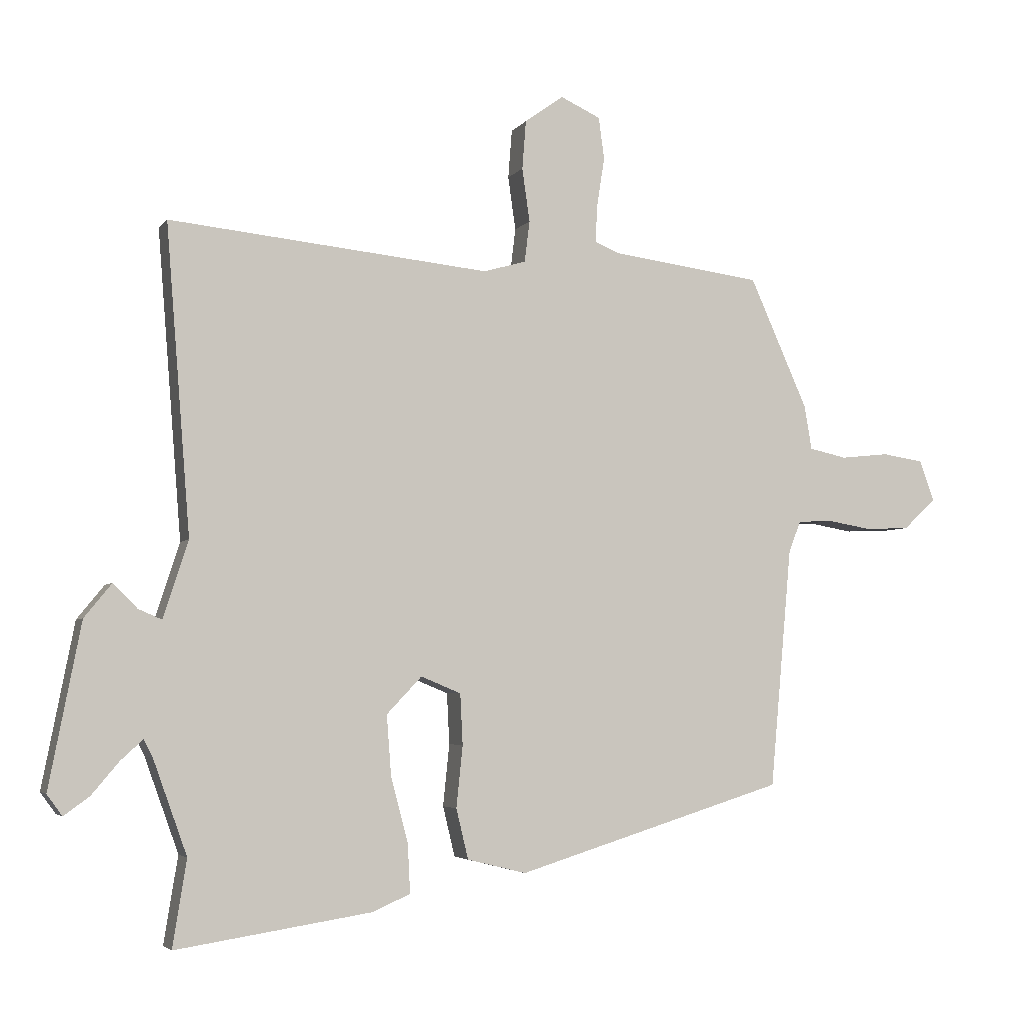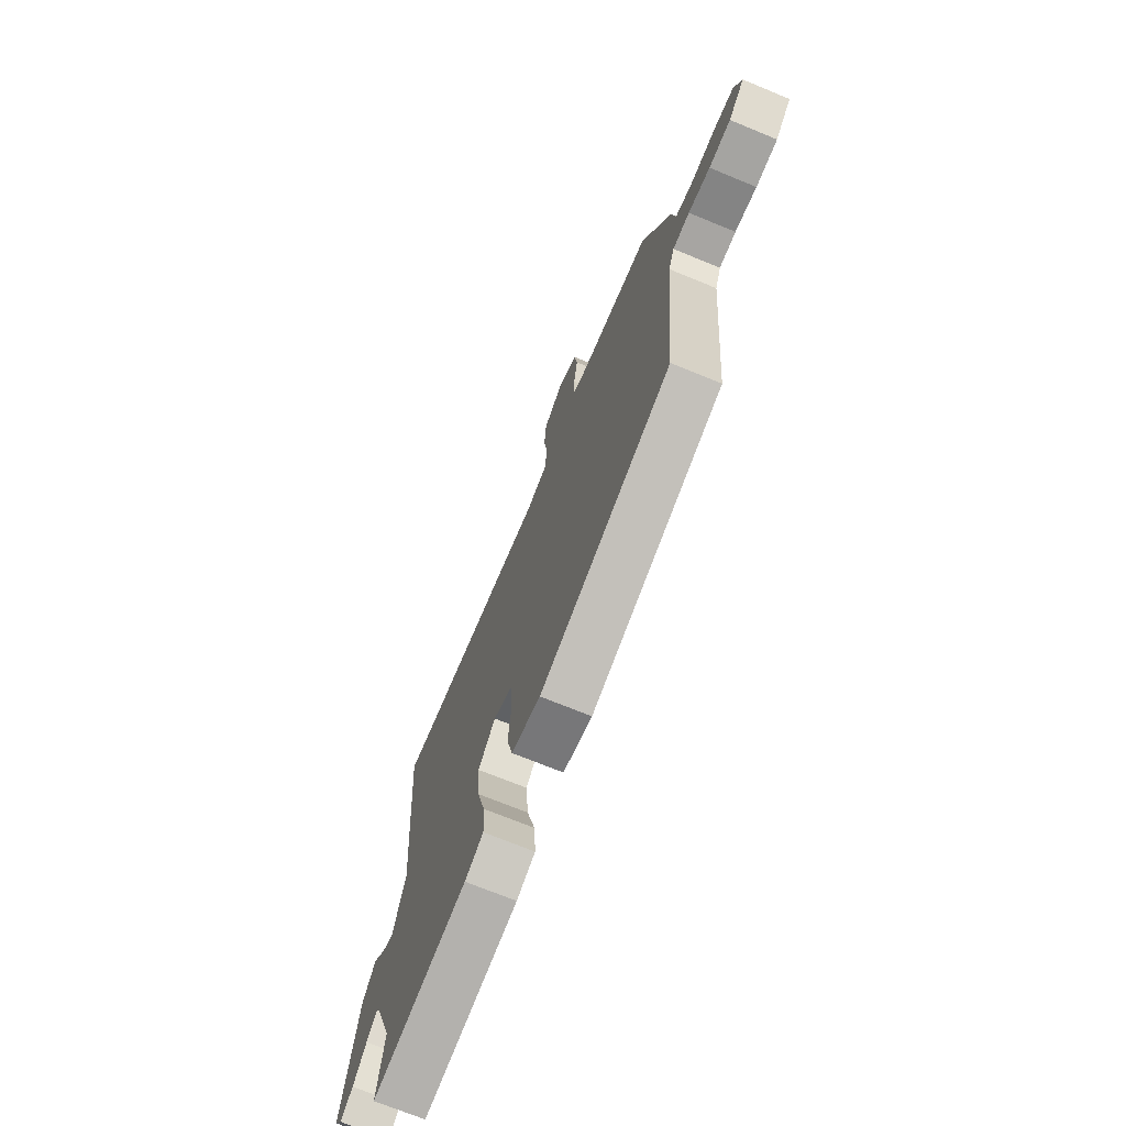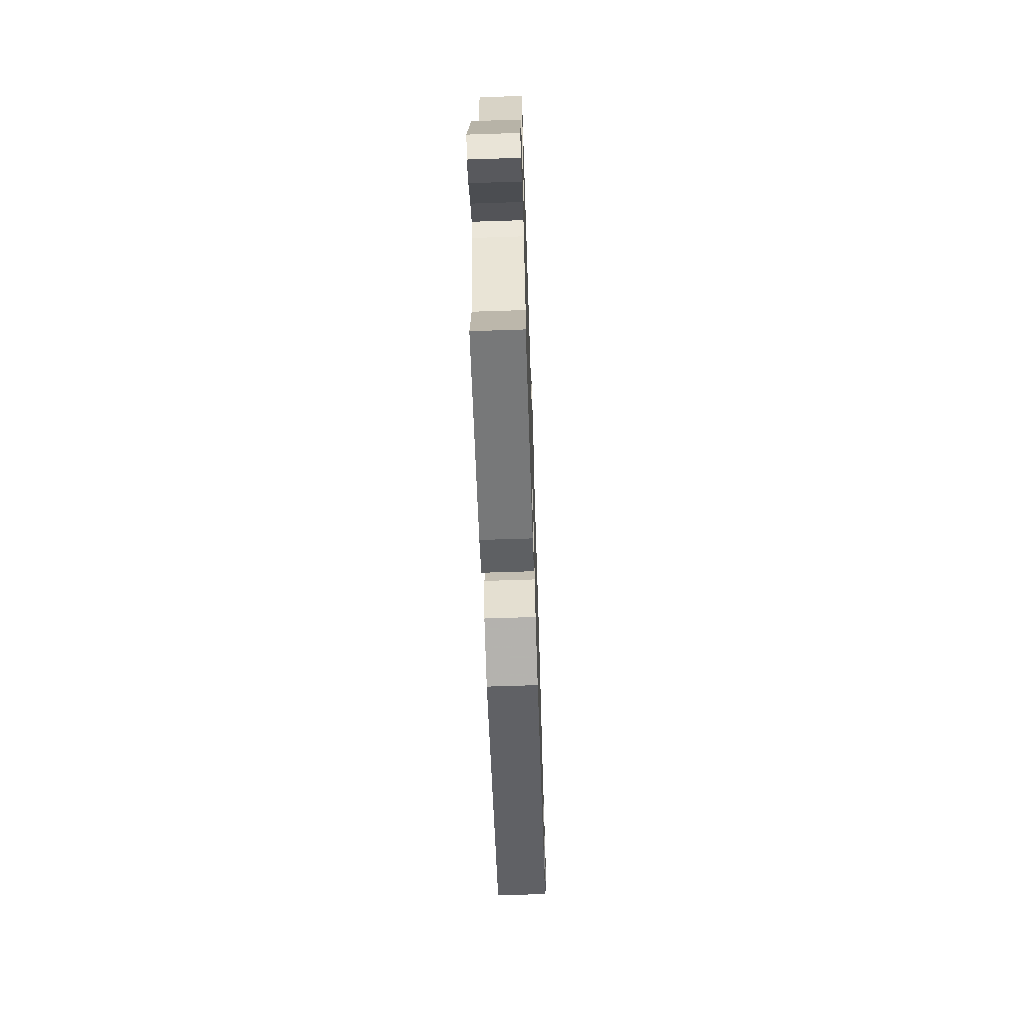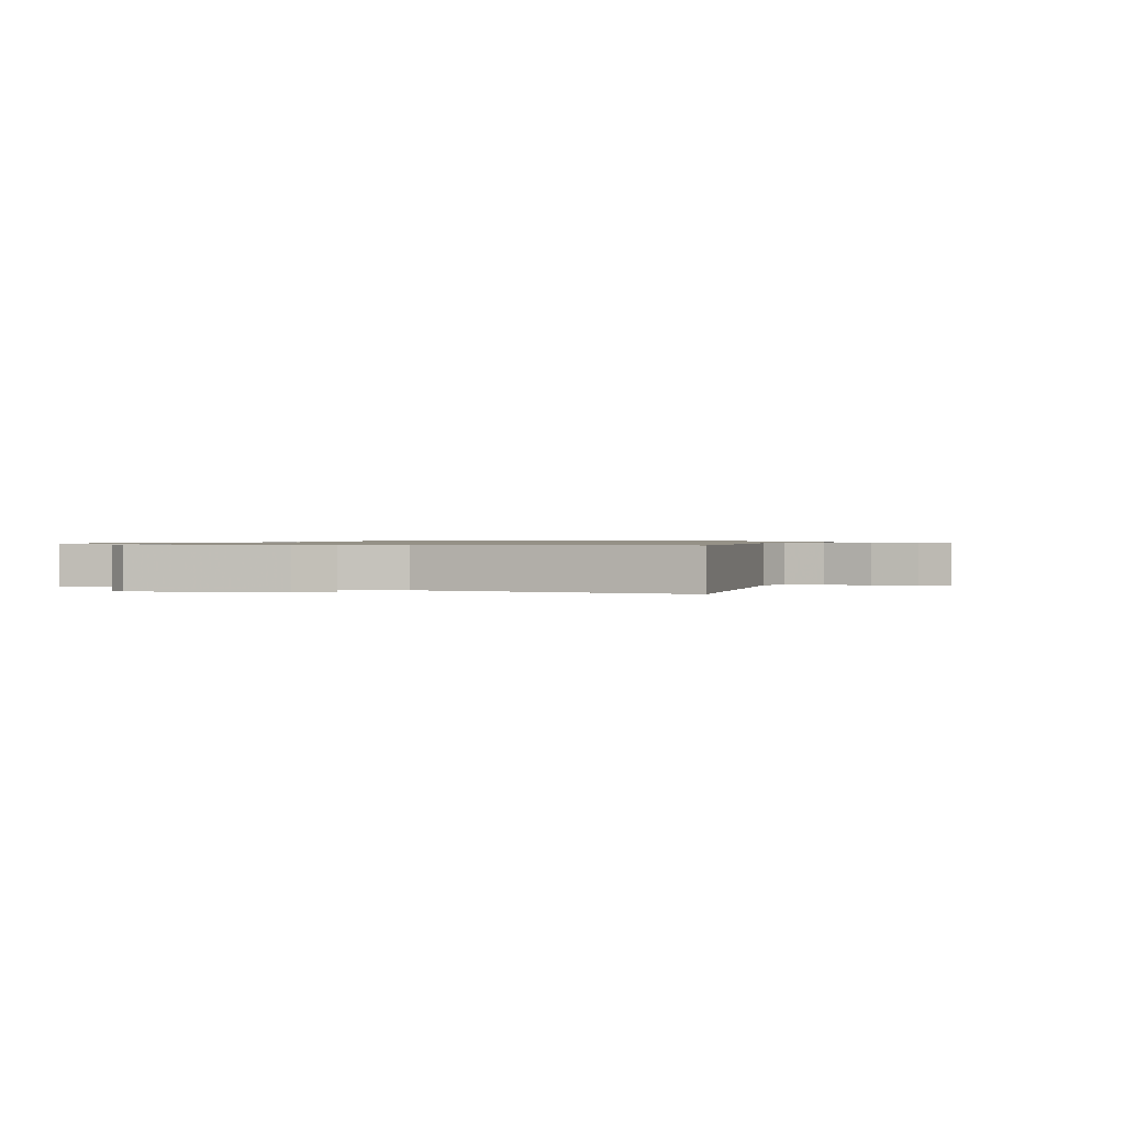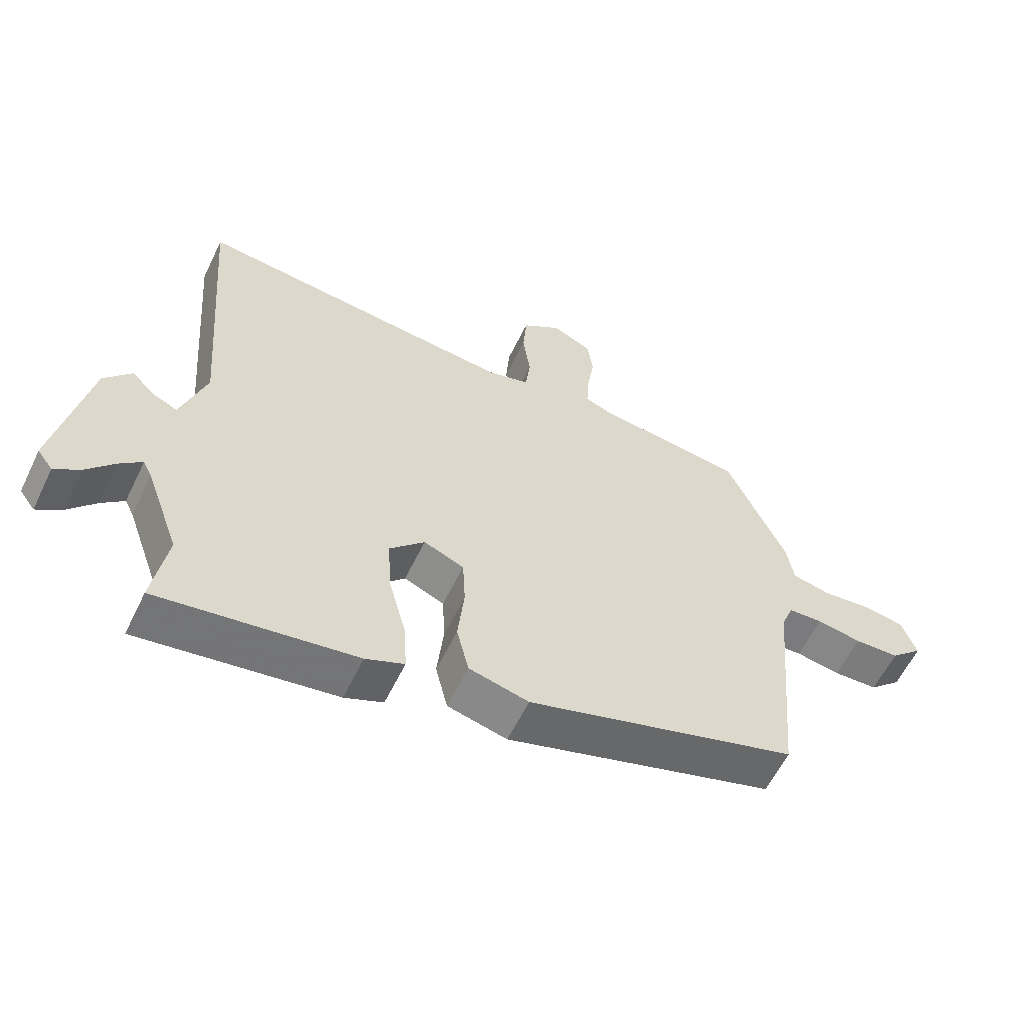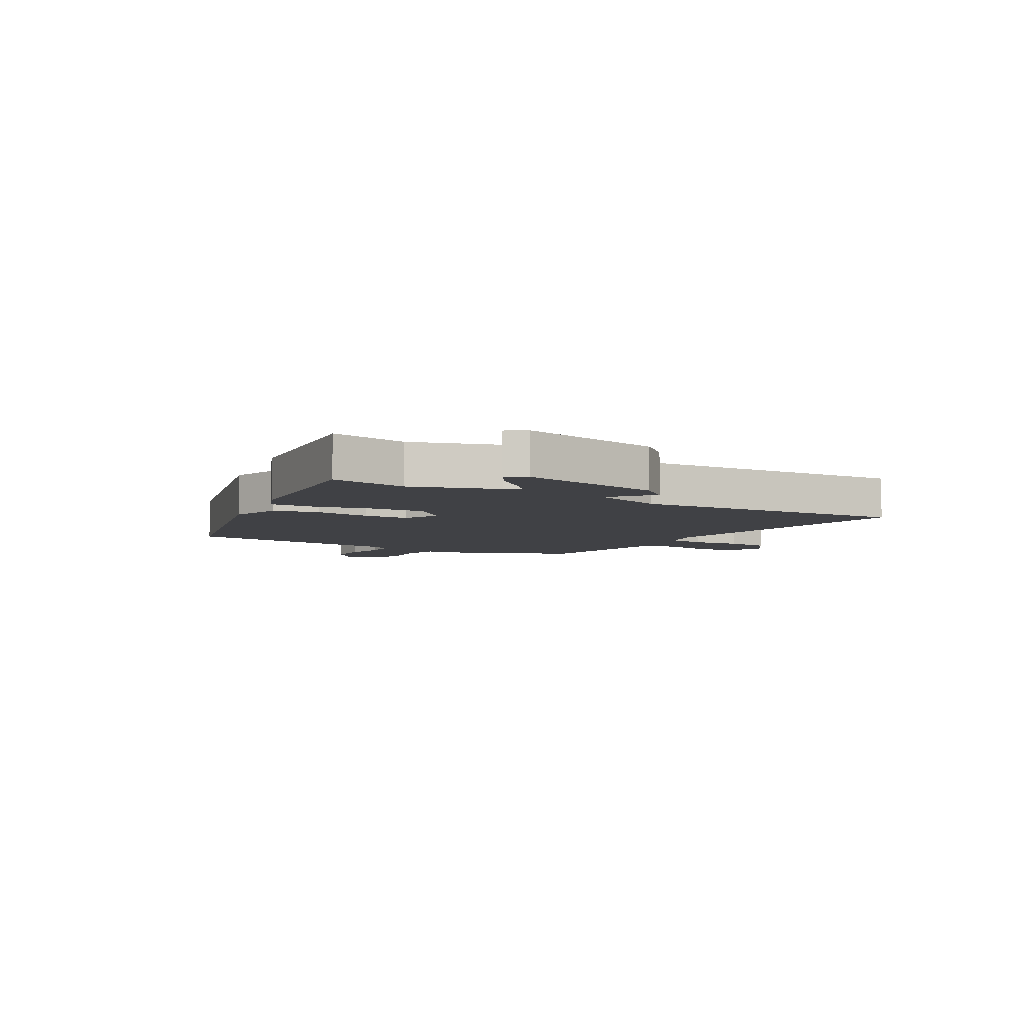
<metadata>
{"format":"obj","ext":"obj","renderer":"f3d","projection":"perspective","resolution":1024,"background":"white","views":[{"elev":-4.1,"azim":-18.7,"up":"+Z"},{"elev":-70.8,"azim":67.6,"up":"+Z"},{"elev":-66.0,"azim":-88.1,"up":"+Z"},{"elev":0.9,"azim":-69.7,"up":"+Y"},{"elev":-59.7,"azim":-25.8,"up":"+Z"},{"elev":-5.9,"azim":-122.4,"up":"+Y"}]}
</metadata>
<code>
v -0.512 0.07 -0.575
v -0.49 0.07 -0.439
v -0.543 0.07 -0.291
v -0.557 0.07 -0.263
v -0.592 0.07 -0.295
v -0.635 0.07 -0.346
v -0.675 0.07 -0.375
v -0.699 0.07 -0.342
v -0.649 0.07 -0.085
v -0.606 0.07 -0.032
v -0.568 0.07 -0.07
v -0.531 0.07 -0.086
v -0.492 0.07 0.035
v -0.53 0.07 0.518
v -0.026 0.07 0.467
v 0.041 0.07 0.486
v 0.049 0.07 0.551
v 0.037 0.07 0.635
v 0.043 0.07 0.712
v 0.104 0.07 0.756
v 0.167 0.07 0.727
v 0.176 0.07 0.661
v 0.164 0.07 0.584
v 0.161 0.07 0.525
v 0.199 0.07 0.509
v 0.436 0.07 0.478
v 0.527 0.07 0.274
v 0.539 0.07 0.204
v 0.598 0.07 0.191
v 0.674 0.07 0.199
v 0.739 0.07 0.189
v 0.762 0.07 0.125
v 0.711 0.07 0.077
v 0.641 0.07 0.074
v 0.571 0.07 0.086
v 0.517 0.07 0.083
v 0.498 0.07 0.035
v 0.464 0.07 -0.344
v 0.041 0.07 -0.475
v -0.052 0.07 -0.452
v -0.071 0.07 -0.373
v -0.061 0.07 -0.276
v -0.065 0.07 -0.196
v -0.128 0.07 -0.17
v -0.183 0.07 -0.228
v -0.176 0.07 -0.322
v -0.149 0.07 -0.424
v -0.145 0.07 -0.502
v -0.205 0.07 -0.528
v -0.512 0 -0.575
v -0.49 0 -0.439
v -0.543 0 -0.291
v -0.557 0 -0.263
v -0.592 0 -0.295
v -0.635 0 -0.346
v -0.675 0 -0.375
v -0.699 0 -0.342
v -0.649 0 -0.085
v -0.606 0 -0.032
v -0.568 0 -0.07
v -0.531 0 -0.086
v -0.492 0 0.035
v -0.53 0 0.518
v -0.026 0 0.467
v 0.041 0 0.486
v 0.049 0 0.551
v 0.037 0 0.635
v 0.043 0 0.712
v 0.104 0 0.756
v 0.167 0 0.727
v 0.176 0 0.661
v 0.164 0 0.584
v 0.161 0 0.525
v 0.199 0 0.509
v 0.436 0 0.478
v 0.527 0 0.274
v 0.539 0 0.204
v 0.598 0 0.191
v 0.674 0 0.199
v 0.739 0 0.189
v 0.762 0 0.125
v 0.711 0 0.077
v 0.641 0 0.074
v 0.571 0 0.086
v 0.517 0 0.083
v 0.498 0 0.035
v 0.464 0 -0.344
v 0.041 0 -0.475
v -0.052 0 -0.452
v -0.071 0 -0.373
v -0.061 0 -0.276
v -0.065 0 -0.196
v -0.128 0 -0.17
v -0.183 0 -0.228
v -0.176 0 -0.322
v -0.149 0 -0.424
v -0.145 0 -0.502
v -0.205 0 -0.528
f 46 47 48 49
f 45 46 49 1
f 39 40 41 42
f 37 38 39 42
f 36 37 42 43
f 32 33 34 35
f 32 35 36
f 29 30 31 32
f 28 29 32 36
f 25 26 27 28
f 24 25 28 36
f 20 21 22 23
f 20 23 24
f 17 18 19 20
f 16 17 20 24
f 13 14 15
f 12 13 15 16
f 8 9 10 11
f 8 11 12
f 5 6 7 8
f 4 5 8 12
f 3 4 12 16
f 45 1 2
f 44 45 2 3
f 36 43 44
f 24 36 44
f 3 16 24 44
f 98 97 96 95
f 50 98 95 94
f 91 90 89 88
f 91 88 87 86
f 92 91 86 85
f 84 83 82 81
f 85 84 81
f 81 80 79 78
f 85 81 78 77
f 77 76 75 74
f 85 77 74 73
f 72 71 70 69
f 73 72 69
f 69 68 67 66
f 73 69 66 65
f 64 63 62
f 65 64 62 61
f 60 59 58 57
f 61 60 57
f 57 56 55 54
f 61 57 54 53
f 65 61 53 52
f 51 50 94
f 52 51 94 93
f 93 92 85
f 93 85 73
f 93 73 65 52
f 1 50 51 2
f 2 51 52 3
f 3 52 53 4
f 4 53 54 5
f 5 54 55 6
f 6 55 56 7
f 7 56 57 8
f 8 57 58 9
f 9 58 59 10
f 10 59 60 11
f 11 60 61 12
f 12 61 62 13
f 13 62 63 14
f 14 63 64 15
f 15 64 65 16
f 16 65 66 17
f 17 66 67 18
f 18 67 68 19
f 19 68 69 20
f 20 69 70 21
f 21 70 71 22
f 22 71 72 23
f 23 72 73 24
f 24 73 74 25
f 25 74 75 26
f 26 75 76 27
f 27 76 77 28
f 28 77 78 29
f 29 78 79 30
f 30 79 80 31
f 31 80 81 32
f 32 81 82 33
f 33 82 83 34
f 34 83 84 35
f 35 84 85 36
f 36 85 86 37
f 37 86 87 38
f 38 87 88 39
f 39 88 89 40
f 40 89 90 41
f 41 90 91 42
f 42 91 92 43
f 43 92 93 44
f 44 93 94 45
f 45 94 95 46
f 46 95 96 47
f 47 96 97 48
f 48 97 98 49
f 49 98 50 1

</code>
